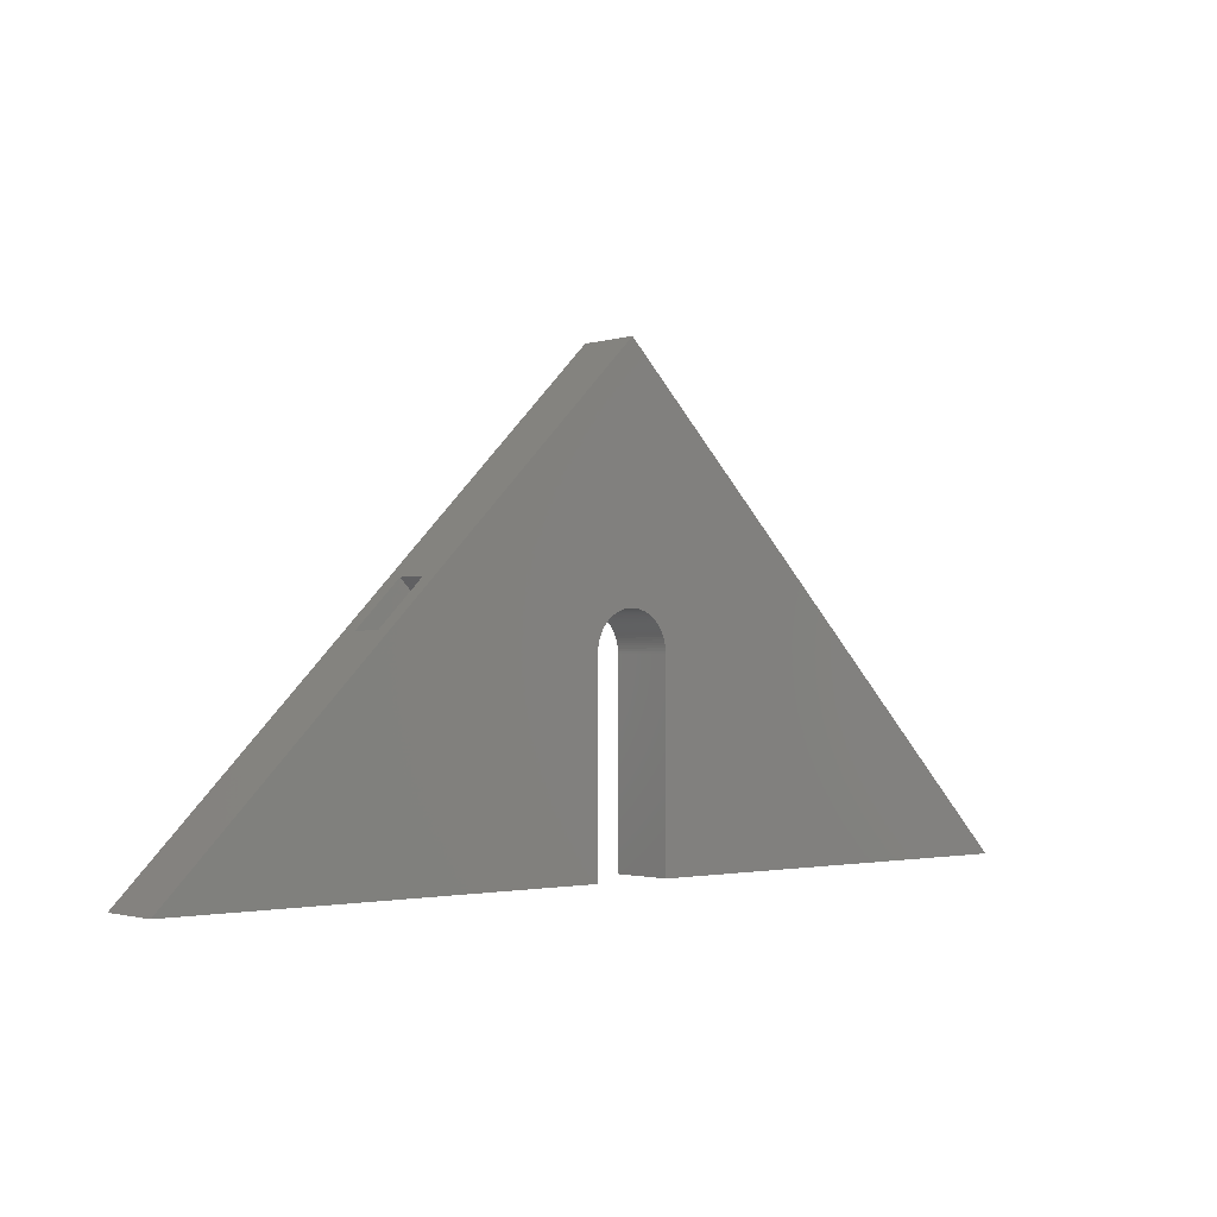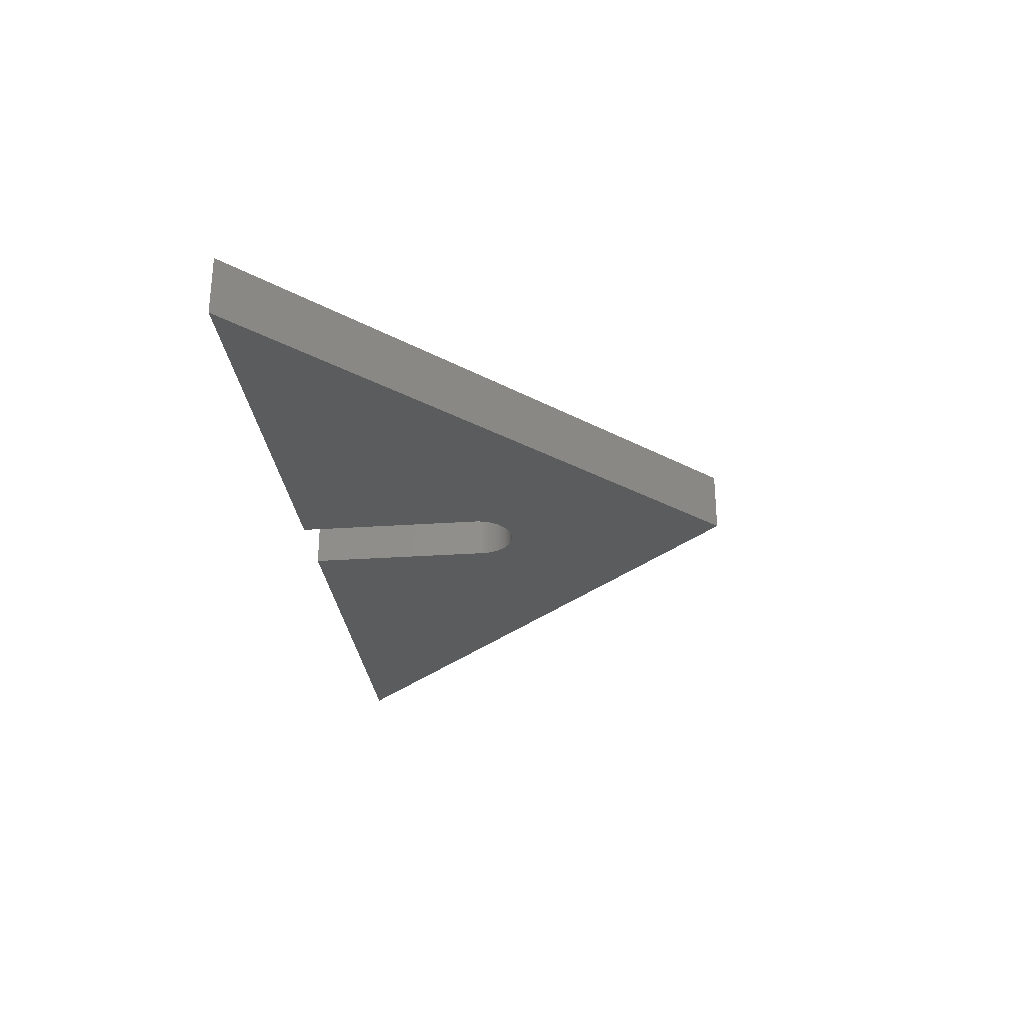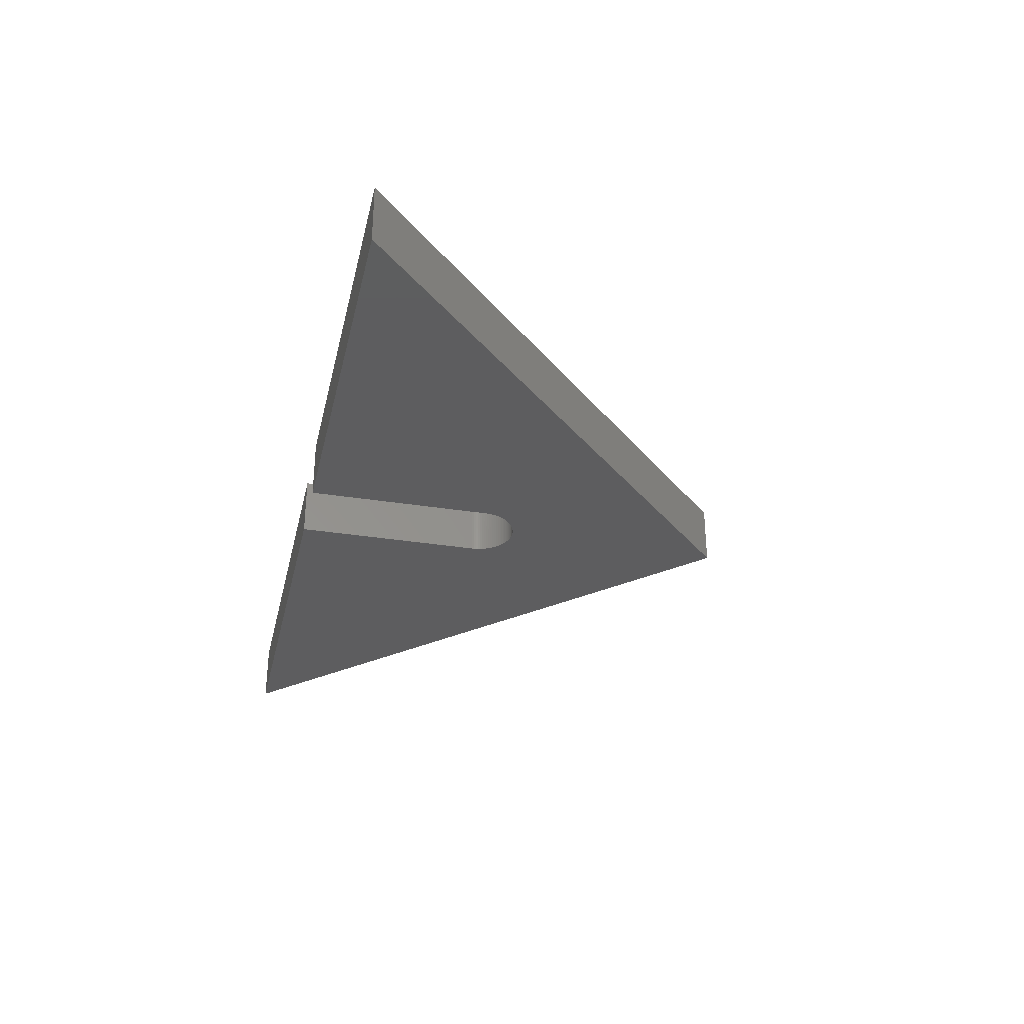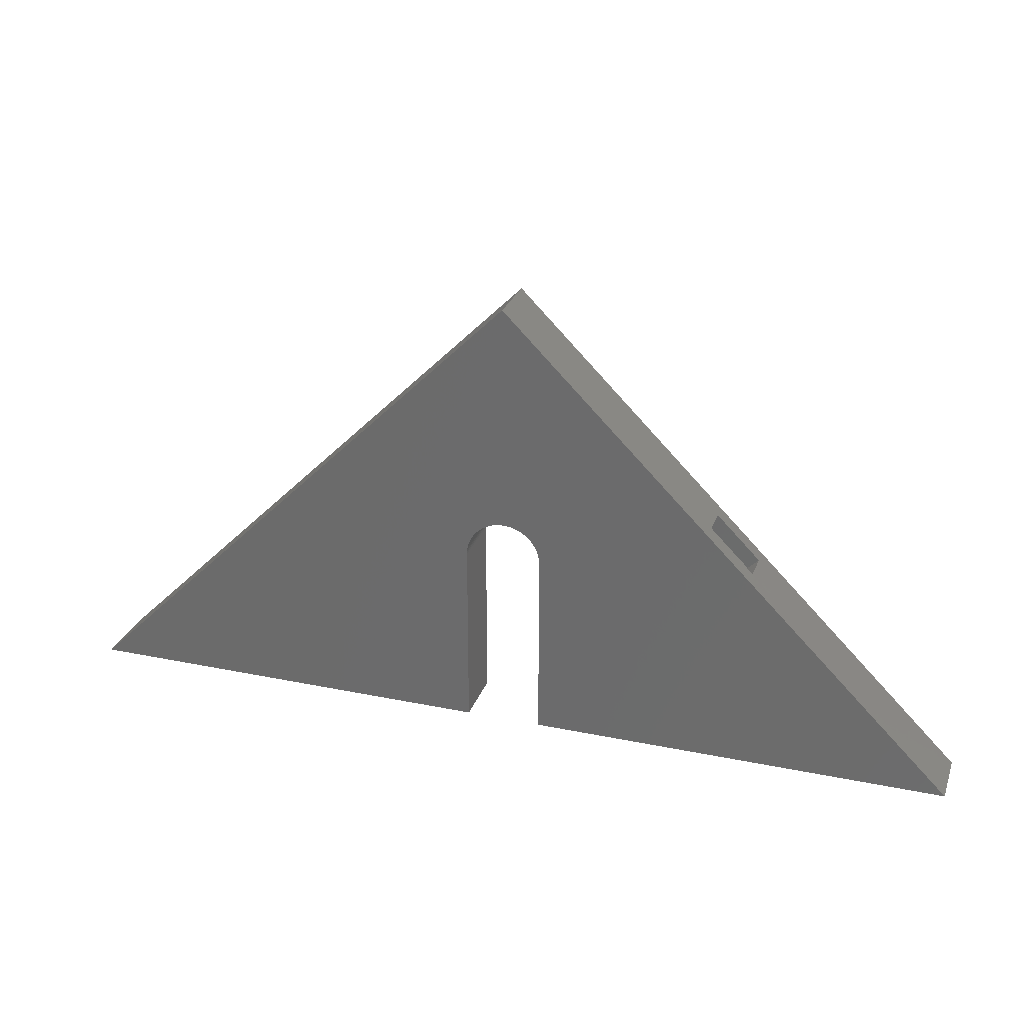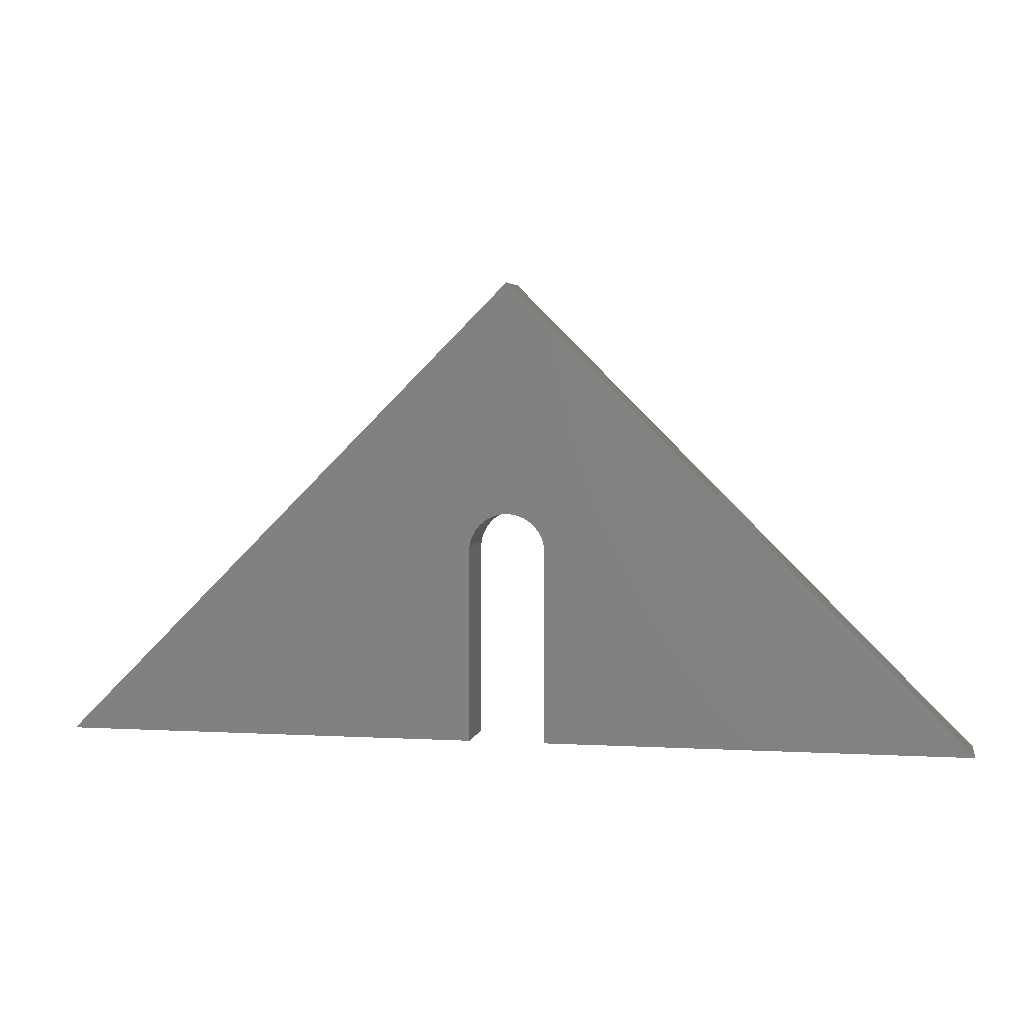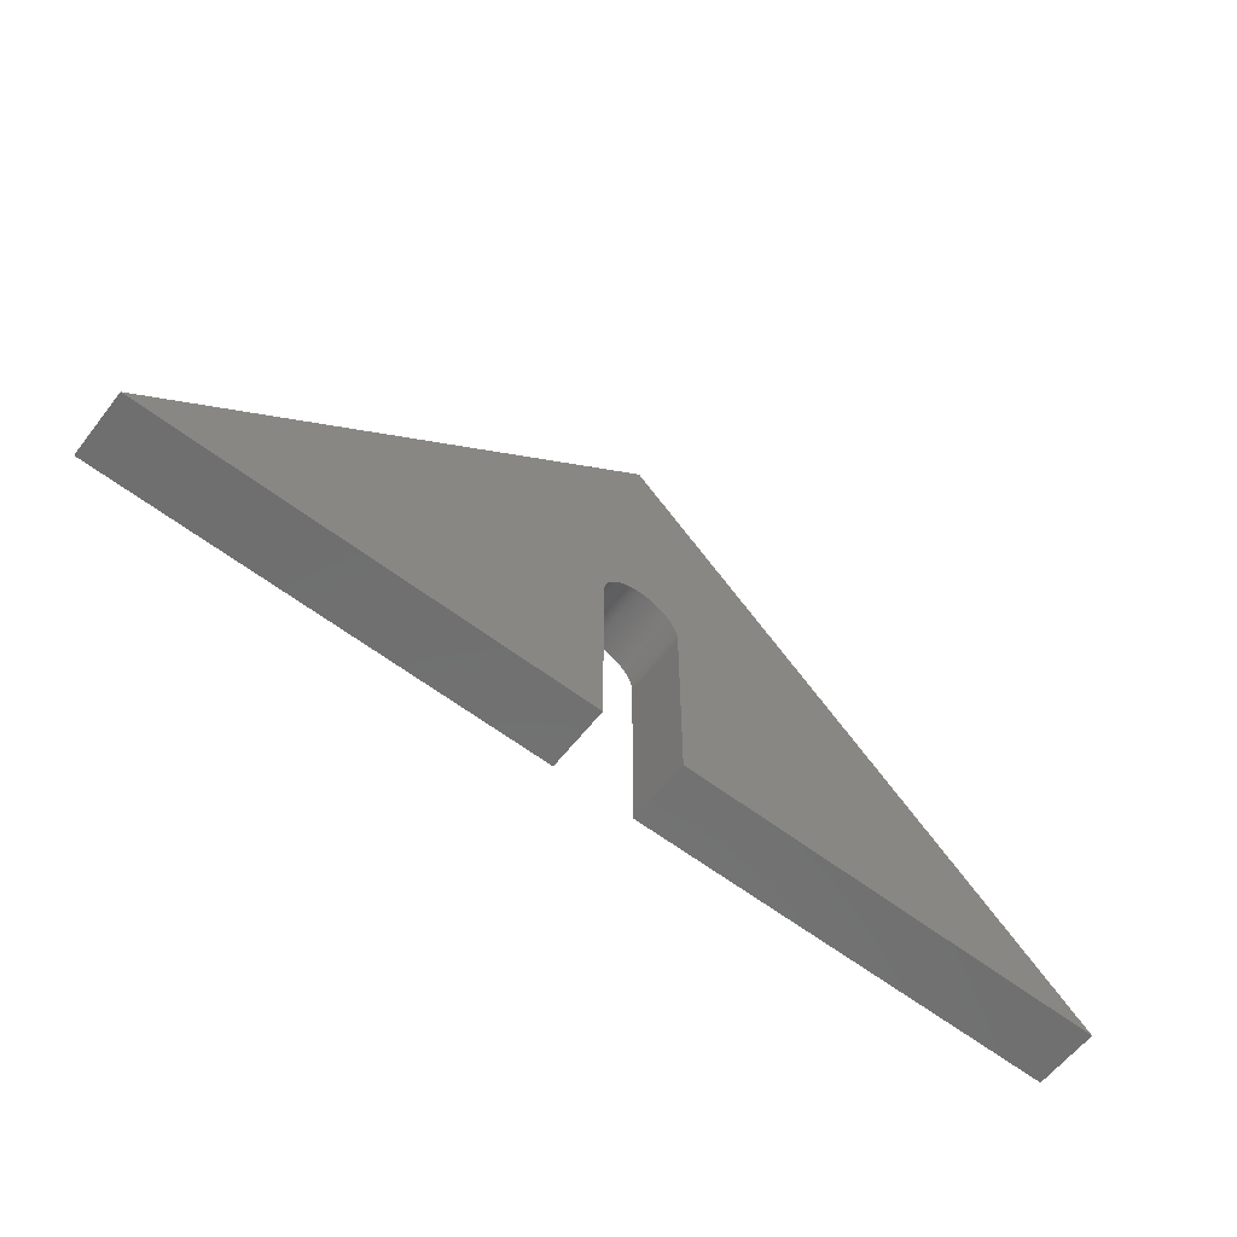
<metadata>
{"format":"stl","ext":"stl","renderer":"f3d","projection":"perspective","resolution":1024,"background":"white","views":[{"elev":-1.6,"azim":-41.3,"up":"+Y"},{"elev":-28.7,"azim":95.9,"up":"+Z"},{"elev":-32.4,"azim":77.4,"up":"+Z"},{"elev":27.3,"azim":-162.3,"up":"+Y"},{"elev":3.7,"azim":-169.3,"up":"+Y"},{"elev":-61.1,"azim":-37.8,"up":"+Y"}]}
</metadata>
<code>
# stl→obj: 120 verts, 236 faces
v 150 -150 10
v 12.48 -86.82 10
v 12.5 -87.6 10
v 12.4 -86.03 10
v 12.28 -85.26 10
v 12.11 -84.49 10
v 11.89 -83.74 10
v 11.62 -83 10
v 11.31 -82.28 10
v 10.95 -81.58 10
v 0.07071 -0.07071 10
v 10.55 -80.9 10
v 10.11 -80.25 10
v 9.631 -79.63 10
v 9.112 -79.04 10
v 8.557 -78.49 10
v 7.968 -77.97 10
v 7.347 -77.49 10
v 6.698 -77.05 10
v 6.022 -76.65 10
v 5.322 -76.29 10
v 4.602 -75.98 10
v 3.863 -75.71 10
v 3.109 -75.49 10
v 2.342 -75.32 10
v 1.567 -75.2 10
v 0.7849 -75.12 10
v 0 -75.1 10
v -0.7849 -75.12 10
v -1.567 -75.2 10
v -2.342 -75.32 10
v -3.109 -75.49 10
v -3.863 -75.71 10
v -4.602 -75.98 10
v -5.322 -76.29 10
v -6.022 -76.65 10
v -6.698 -77.05 10
v -7.347 -77.49 10
v -7.968 -77.97 10
v -8.557 -78.49 10
v -9.112 -79.04 10
v -9.631 -79.63 10
v -10.11 -80.25 10
v -10.55 -80.9 10
v -10.95 -81.58 10
v -11.31 -82.28 10
v -149.9 -150 10
v -11.62 -83 10
v -11.89 -83.74 10
v -12.11 -84.49 10
v -12.28 -85.26 10
v -12.5 -87.6 10
v -12.5 -150 10
v -12.48 -86.82 10
v -12.4 -86.03 10
v 12.5 -150 10
v -12.5 -150 -10
v -149.9 -150 -10
v -12.5 -87.6 -10
v 12.5 -87.6 -10
v 150 -150 -10
v 12.5 -150 -10
v 12.48 -86.82 -10
v 12.4 -86.03 -10
v 12.28 -85.26 -10
v 12.11 -84.49 -10
v 11.89 -83.74 -10
v 11.62 -83 -10
v 11.31 -82.28 -10
v 10.95 -81.58 -10
v 0.07071 -0.07071 -10
v 10.55 -80.9 -10
v 10.11 -80.25 -10
v 9.631 -79.63 -10
v 9.112 -79.04 -10
v 8.557 -78.49 -10
v 7.968 -77.97 -10
v 7.347 -77.49 -10
v 6.698 -77.05 -10
v 6.022 -76.65 -10
v 5.322 -76.29 -10
v 4.602 -75.98 -10
v 3.863 -75.71 -10
v 3.109 -75.49 -10
v 2.342 -75.32 -10
v 1.567 -75.2 -10
v 0.7849 -75.12 -10
v 0 -75.1 -10
v -0.7849 -75.12 -10
v -1.567 -75.2 -10
v -2.342 -75.32 -10
v -3.109 -75.49 -10
v -3.863 -75.71 -10
v -4.602 -75.98 -10
v -5.322 -76.29 -10
v -6.022 -76.65 -10
v -6.698 -77.05 -10
v -7.347 -77.49 -10
v -7.968 -77.97 -10
v -8.557 -78.49 -10
v -9.112 -79.04 -10
v -9.631 -79.63 -10
v -10.11 -80.25 -10
v -10.55 -80.9 -10
v -10.95 -81.58 -10
v -11.31 -82.28 -10
v -11.62 -83 -10
v -11.89 -83.74 -10
v -12.11 -84.49 -10
v -12.28 -85.26 -10
v -12.4 -86.03 -10
v -12.48 -86.82 -10
v -67.86 -68 -5
v -82 -82.14 -5
v -82 -82.14 5
v -67.86 -68 5
v -78.54 -85.61 5
v -64.39 -71.46 5
v -64.39 -71.46 -5
v -78.54 -85.61 -5
f 1 2 3
f 1 4 2
f 1 5 4
f 1 6 5
f 1 7 6
f 1 8 7
f 1 9 8
f 1 10 9
f 11 10 1
f 10 11 12
f 12 11 13
f 13 11 14
f 14 11 15
f 15 11 16
f 16 11 17
f 17 11 18
f 18 11 19
f 19 11 20
f 20 11 21
f 11 22 21
f 11 23 22
f 11 24 23
f 11 25 24
f 11 26 25
f 11 27 26
f 11 28 27
f 11 29 28
f 11 30 29
f 11 31 30
f 11 32 31
f 11 33 32
f 11 34 33
f 11 35 34
f 11 36 35
f 11 37 36
f 11 38 37
f 11 39 38
f 11 40 39
f 11 41 40
f 11 42 41
f 11 43 42
f 11 44 43
f 11 45 44
f 11 46 45
f 47 46 11
f 46 47 48
f 48 47 49
f 49 47 50
f 50 47 51
f 52 47 53
f 54 47 52
f 55 47 54
f 51 47 55
f 1 3 56
f 57 58 59
f 60 61 62
f 63 61 60
f 64 61 63
f 65 61 64
f 66 61 65
f 67 61 66
f 68 61 67
f 69 61 68
f 70 61 69
f 71 70 72
f 71 72 73
f 71 73 74
f 71 74 75
f 71 75 76
f 71 76 77
f 71 77 78
f 71 78 79
f 71 79 80
f 71 80 81
f 70 71 61
f 82 71 81
f 83 71 82
f 84 71 83
f 85 71 84
f 86 71 85
f 87 71 86
f 88 71 87
f 89 71 88
f 90 71 89
f 91 71 90
f 92 71 91
f 93 71 92
f 94 71 93
f 95 71 94
f 96 71 95
f 97 71 96
f 98 71 97
f 99 71 98
f 100 71 99
f 101 71 100
f 102 71 101
f 103 71 102
f 104 71 103
f 105 71 104
f 106 71 105
f 58 106 107
f 58 107 108
f 58 108 109
f 58 109 110
f 58 110 111
f 106 58 71
f 112 58 111
f 58 112 59
f 62 1 56
f 1 62 61
f 58 53 47
f 53 58 57
f 1 71 11
f 71 1 61
f 62 3 60
f 3 62 56
f 53 59 52
f 59 53 57
f 63 4 64
f 4 63 2
f 60 2 63
f 2 60 3
f 64 5 65
f 5 64 4
f 49 107 48
f 107 49 108
f 65 6 66
f 6 65 5
f 50 108 49
f 108 50 109
f 48 106 46
f 106 48 107
f 70 12 72
f 12 70 10
f 96 35 36
f 35 96 95
f 44 103 43
f 103 44 104
f 84 23 24
f 23 84 83
f 80 19 20
f 19 80 79
f 51 109 50
f 109 51 110
f 91 30 31
f 30 91 90
f 81 20 21
f 20 81 80
f 78 17 18
f 17 78 77
f 55 110 51
f 110 55 111
f 83 22 23
f 22 83 82
f 45 104 44
f 104 45 105
f 73 14 74
f 14 73 13
f 72 13 73
f 13 72 12
f 93 32 33
f 32 93 92
f 92 31 32
f 31 92 91
f 90 29 30
f 29 90 89
f 94 33 34
f 33 94 93
f 87 26 27
f 26 87 86
f 86 25 26
f 25 86 85
f 101 40 41
f 40 101 100
f 68 9 69
f 9 68 8
f 77 16 17
f 16 77 76
f 95 34 35
f 34 95 94
f 76 15 16
f 15 76 75
f 99 38 39
f 38 99 98
f 82 21 22
f 21 82 81
f 79 18 19
f 18 79 78
f 100 39 40
f 39 100 99
f 69 10 70
f 10 69 9
f 46 105 45
f 105 46 106
f 42 101 41
f 101 42 102
f 66 7 67
f 7 66 6
f 97 36 37
f 36 97 96
f 67 8 68
f 8 67 7
f 88 27 28
f 27 88 87
f 89 28 29
f 28 89 88
f 85 24 25
f 24 85 84
f 54 111 55
f 111 54 112
f 43 102 42
f 102 43 103
f 74 15 75
f 15 74 14
f 98 37 38
f 37 98 97
f 52 112 54
f 112 52 59
f 71 113 11
f 71 114 113
f 114 58 115
f 58 114 71
f 116 11 113
f 115 11 116
f 115 47 11
f 47 115 58
f 117 116 118
f 116 117 115
f 113 118 116
f 118 113 119
f 117 114 115
f 114 117 120
f 113 120 119
f 120 113 114
f 119 117 118
f 117 119 120

</code>
